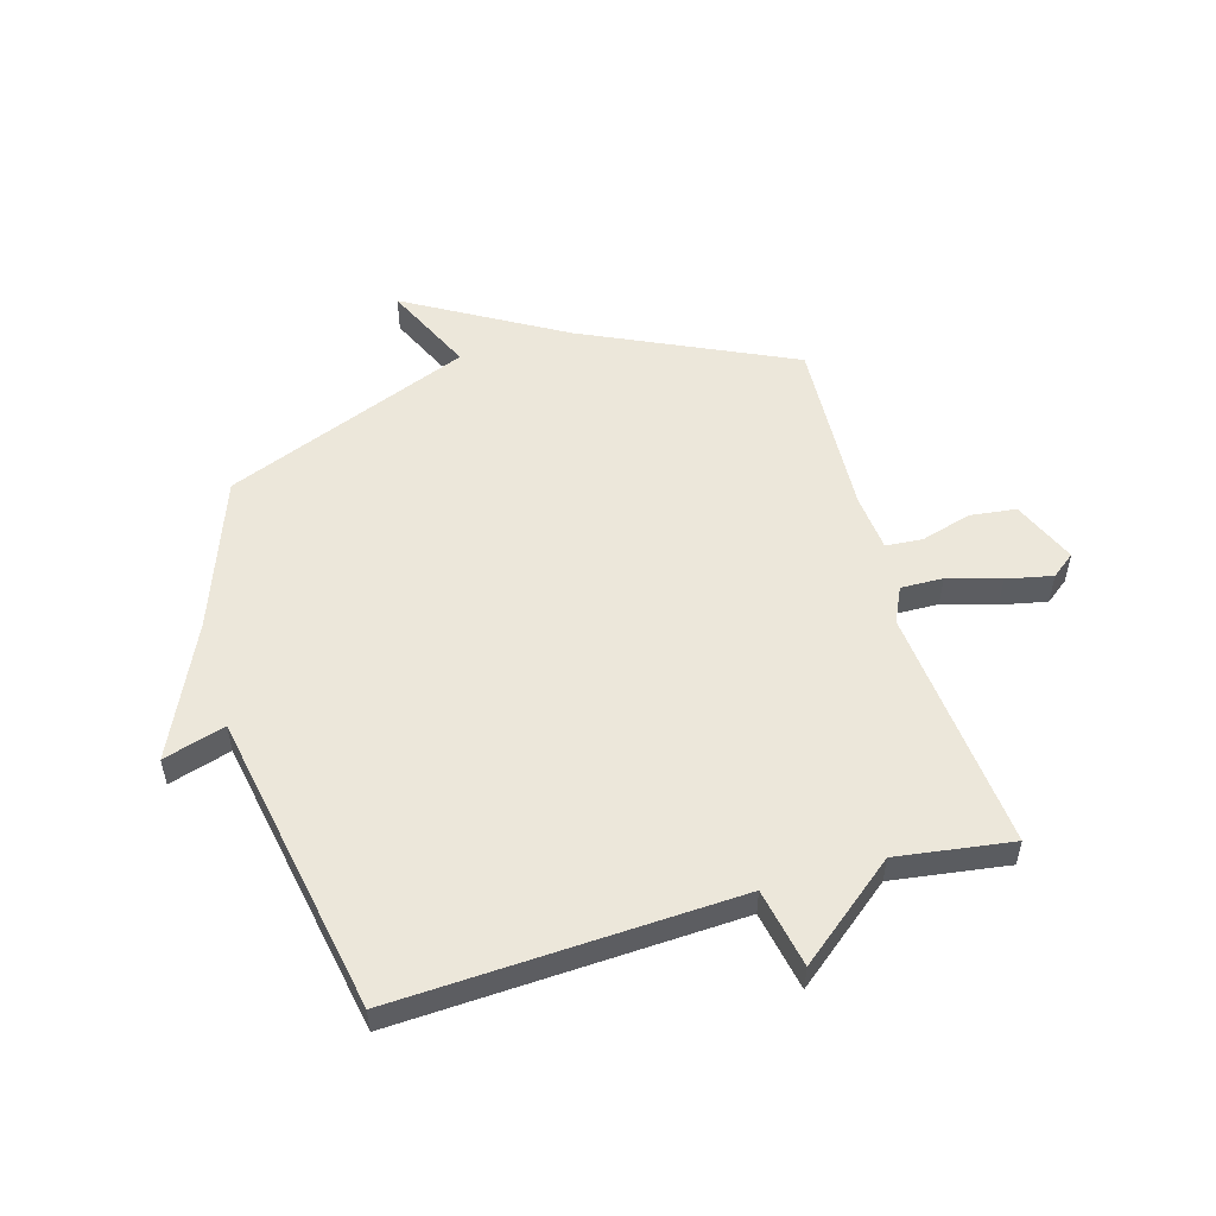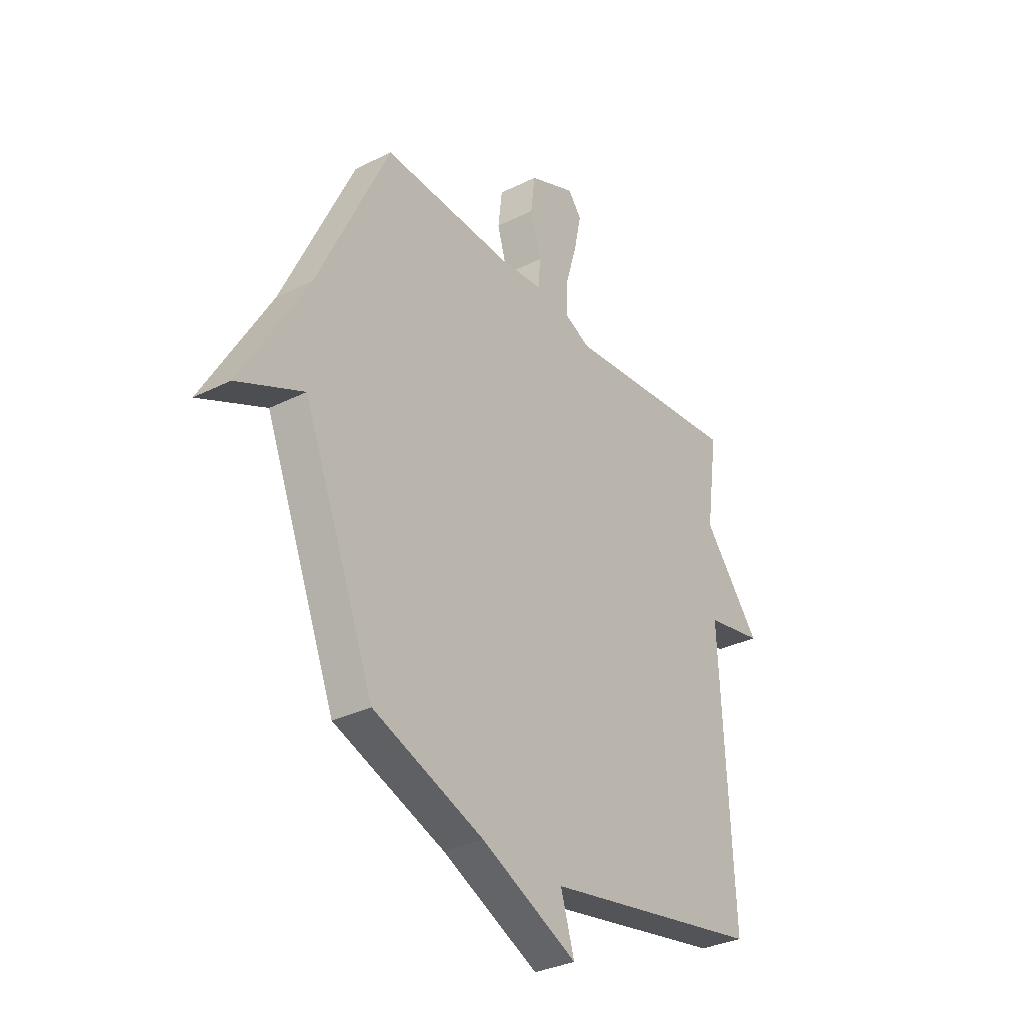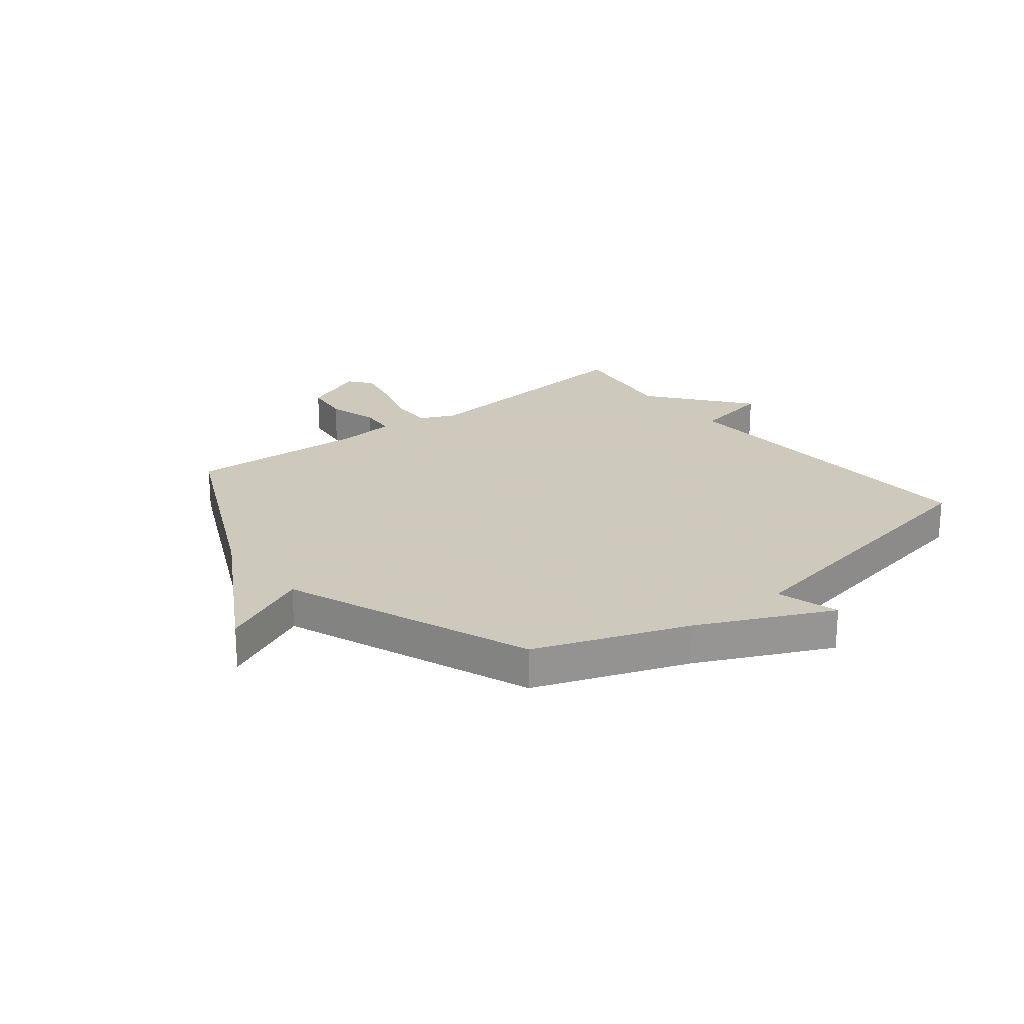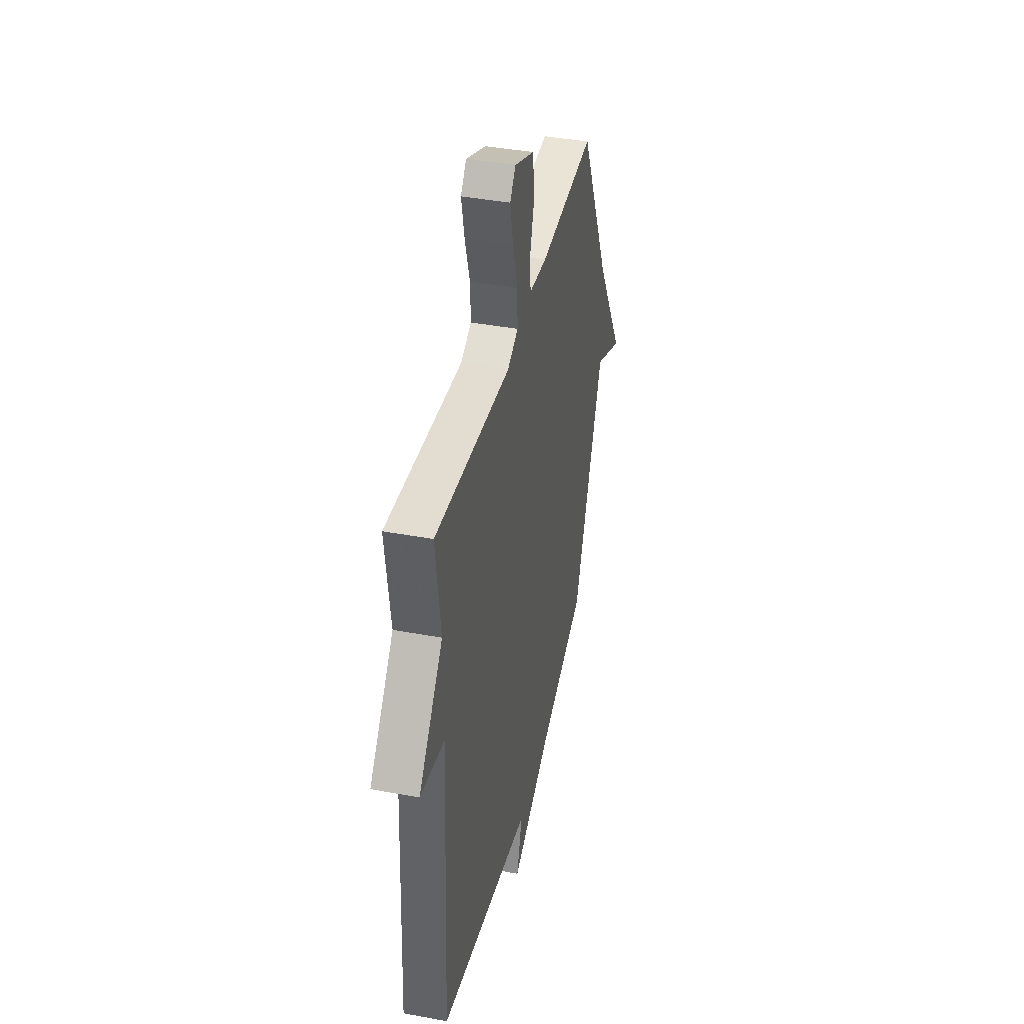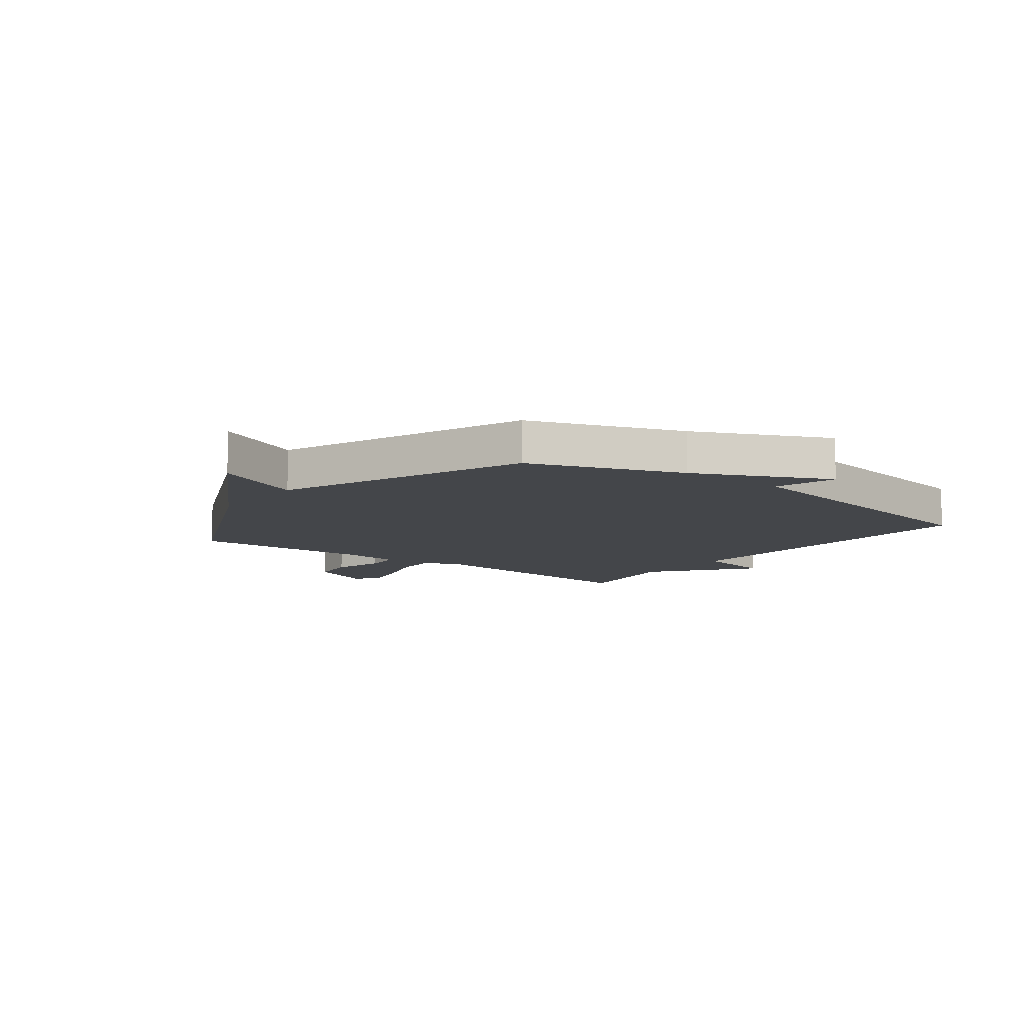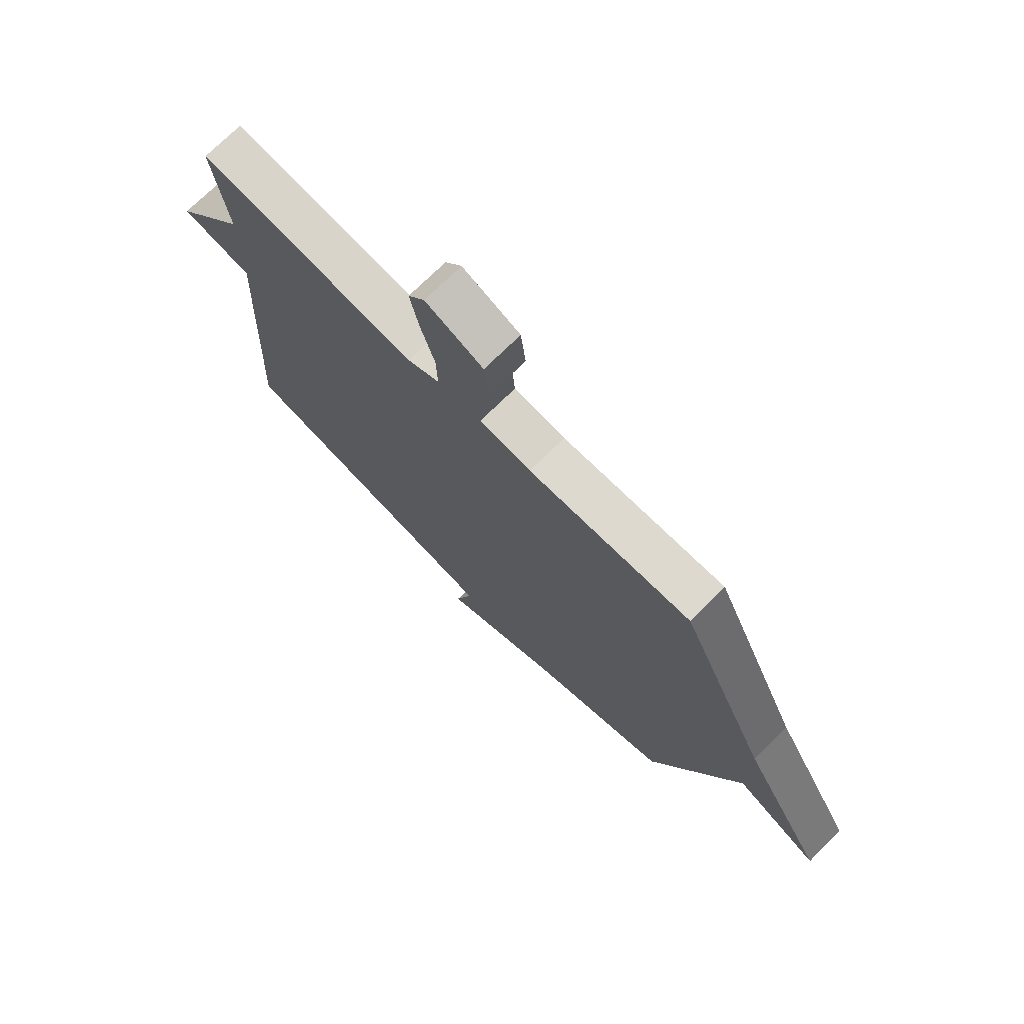
<metadata>
{"format":"obj","ext":"obj","renderer":"f3d","projection":"perspective","resolution":1024,"background":"white","views":[{"elev":53.6,"azim":-106.2,"up":"+Y"},{"elev":-32.4,"azim":124.9,"up":"+Z"},{"elev":22.6,"azim":141.6,"up":"+Y"},{"elev":40.3,"azim":-77.1,"up":"+Z"},{"elev":-9.8,"azim":142.6,"up":"+Y"},{"elev":73.0,"azim":45.3,"up":"+Z"}]}
</metadata>
<code>
v 0.5 0.07 -0.5
v 0.233 0.07 -0.598
v 0 0.07 -0.707
v 0.033 0.07 -0.598
v -0.5 0.07 -0.5
v -0.471 0.07 0.097
v -0.61 0.07 0.124
v -0.471 0.07 0.297
v -0.5 0.07 0.5
v -0.068 0.07 0.459
v -0.006 0.07 0.488
v -0.008 0.07 0.562
v -0.036 0.07 0.655
v -0.053 0.07 0.736
v -0.021 0.07 0.777
v 0.092 0.07 0.729
v 0.102 0.07 0.647
v 0.076 0.07 0.558
v 0.081 0.07 0.494
v 0.182 0.07 0.484
v 0.5 0.07 0.5
v 0.672 0.07 0.133
v 0.831 0.07 -0.14
v 0.672 0.07 -0.067
v 0.5 0 -0.5
v 0.233 0 -0.598
v 0 0 -0.707
v 0.033 0 -0.598
v -0.5 0 -0.5
v -0.471 0 0.097
v -0.61 0 0.124
v -0.471 0 0.297
v -0.5 0 0.5
v -0.068 0 0.459
v -0.006 0 0.488
v -0.008 0 0.562
v -0.036 0 0.655
v -0.053 0 0.736
v -0.021 0 0.777
v 0.092 0 0.729
v 0.102 0 0.647
v 0.076 0 0.558
v 0.081 0 0.494
v 0.182 0 0.484
v 0.5 0 0.5
v 0.672 0 0.133
v 0.831 0 -0.14
v 0.672 0 -0.067
f 22 23 24
f 24 1 2
f 22 24 2
f 21 22 2
f 20 21 2
f 19 20 2
f 16 17 18
f 15 16 18
f 14 15 18
f 13 14 18
f 12 13 18
f 11 12 18 19
f 10 11 19 2
f 8 9 10 2
f 6 7 8
f 4 5 6
f 4 6 8 2
f 2 3 4
f 48 47 46
f 26 25 48
f 26 48 46
f 26 46 45
f 26 45 44
f 26 44 43
f 42 41 40
f 42 40 39
f 42 39 38
f 42 38 37
f 42 37 36
f 43 42 36 35
f 26 43 35 34
f 26 34 33 32
f 32 31 30
f 30 29 28
f 26 32 30 28
f 28 27 26
f 1 25 26 2
f 2 26 27 3
f 3 27 28 4
f 4 28 29 5
f 5 29 30 6
f 6 30 31 7
f 7 31 32 8
f 8 32 33 9
f 9 33 34 10
f 10 34 35 11
f 11 35 36 12
f 12 36 37 13
f 13 37 38 14
f 14 38 39 15
f 15 39 40 16
f 16 40 41 17
f 17 41 42 18
f 18 42 43 19
f 19 43 44 20
f 20 44 45 21
f 21 45 46 22
f 22 46 47 23
f 23 47 48 24
f 24 48 25 1

</code>
